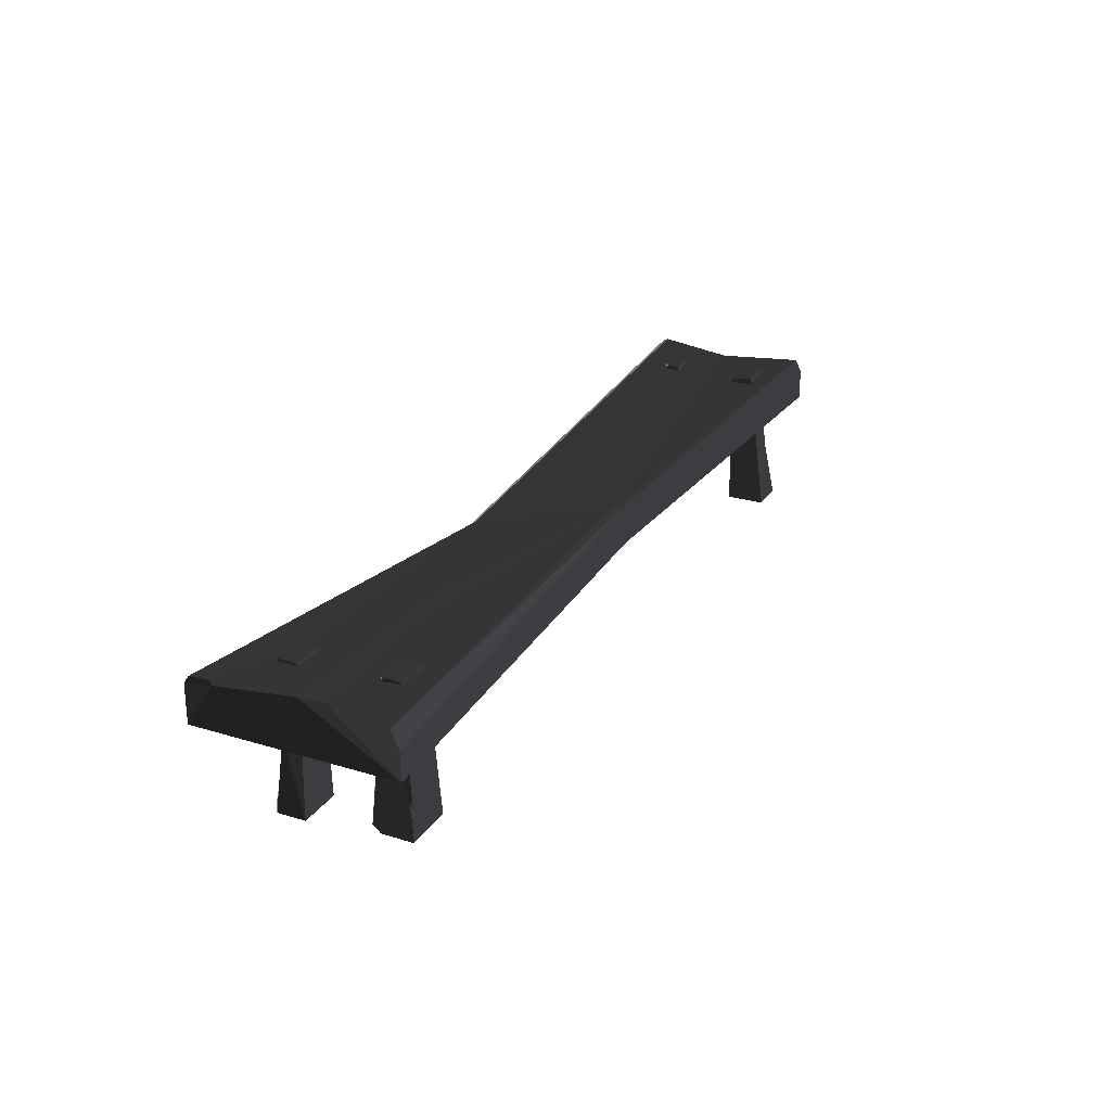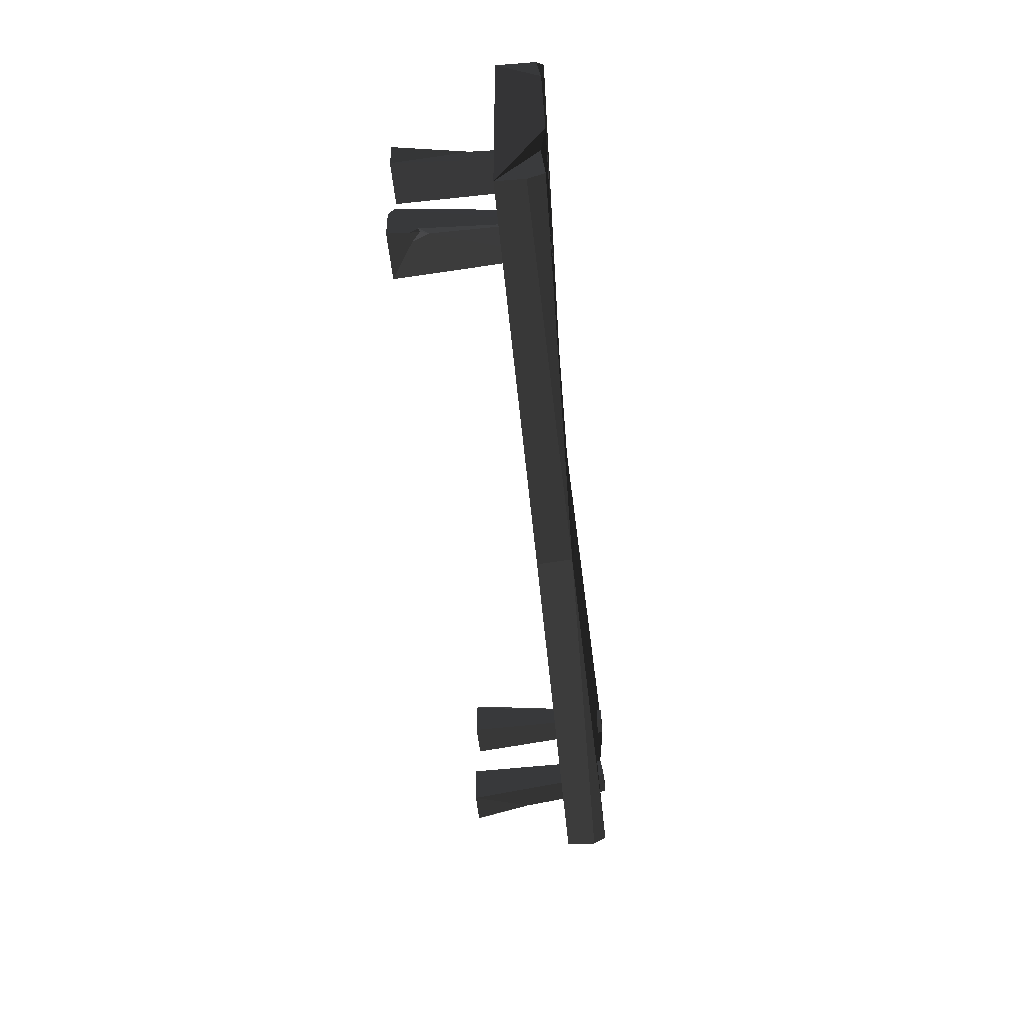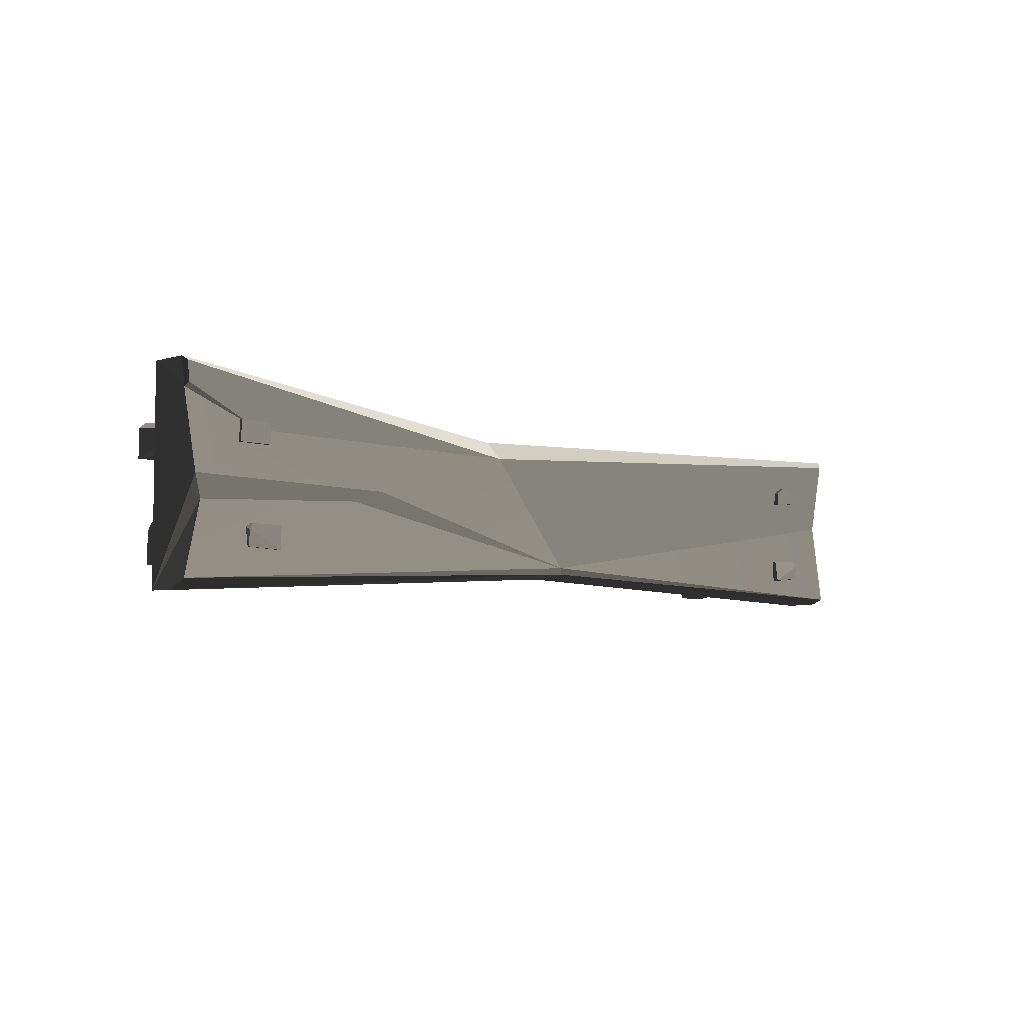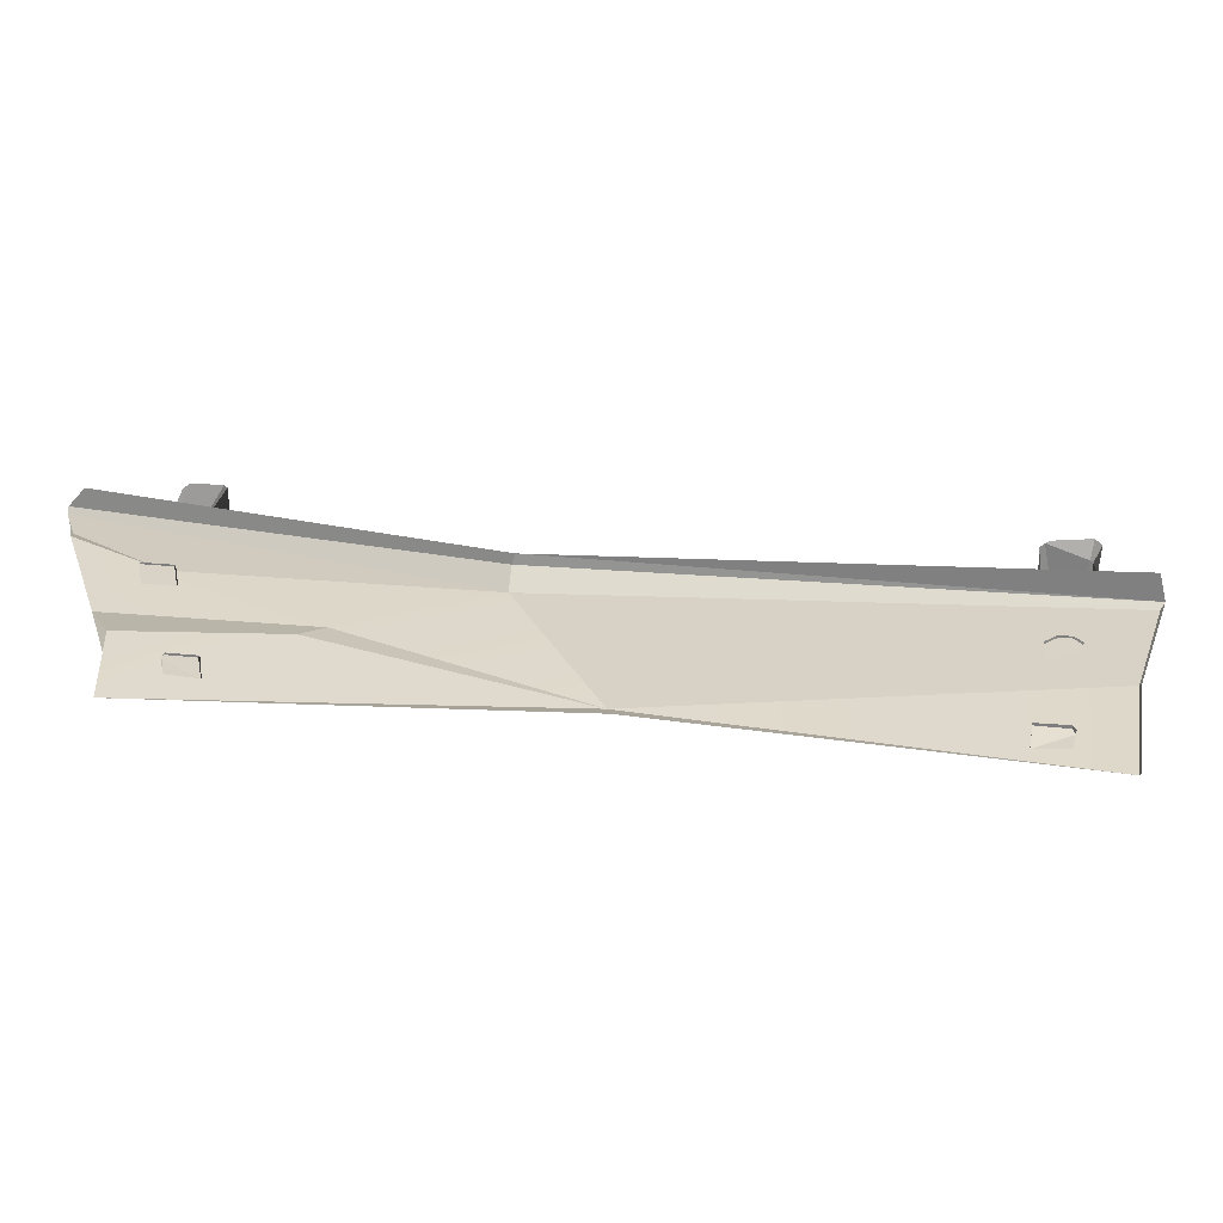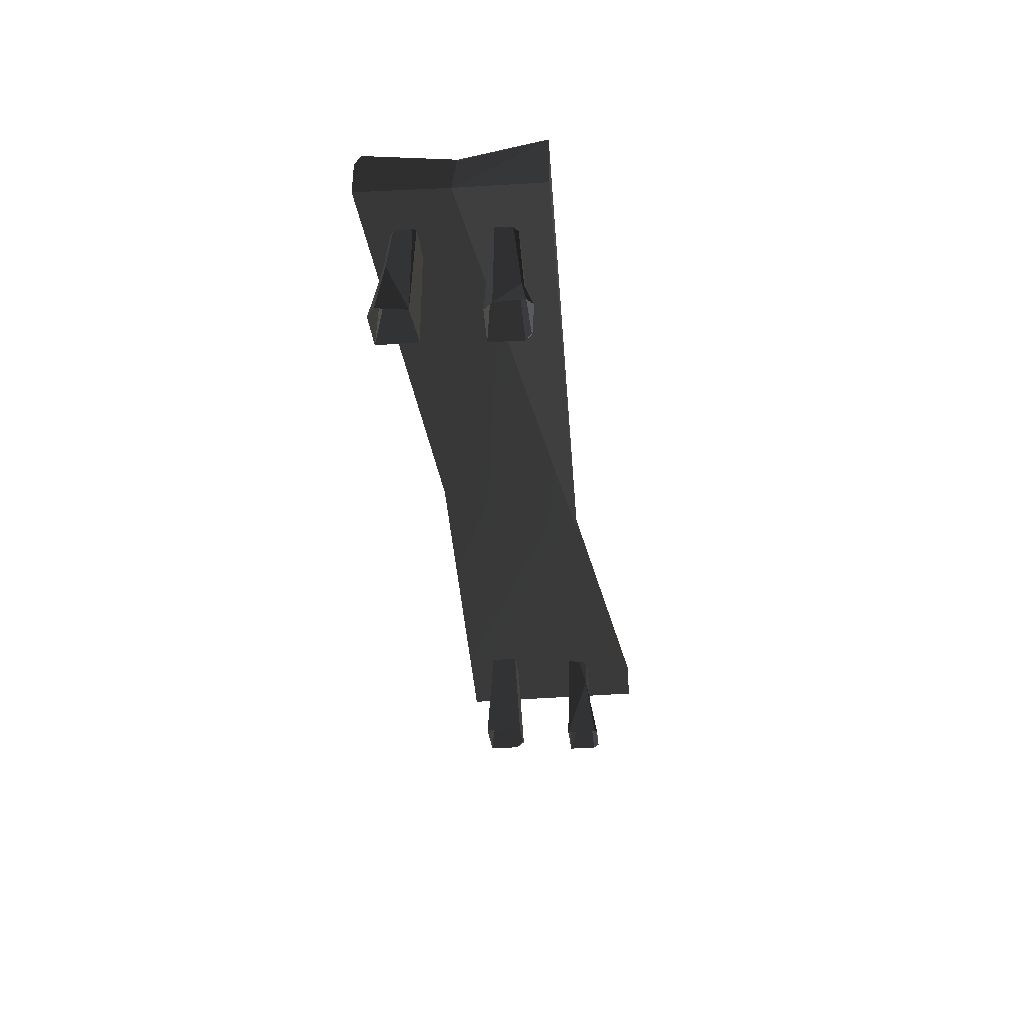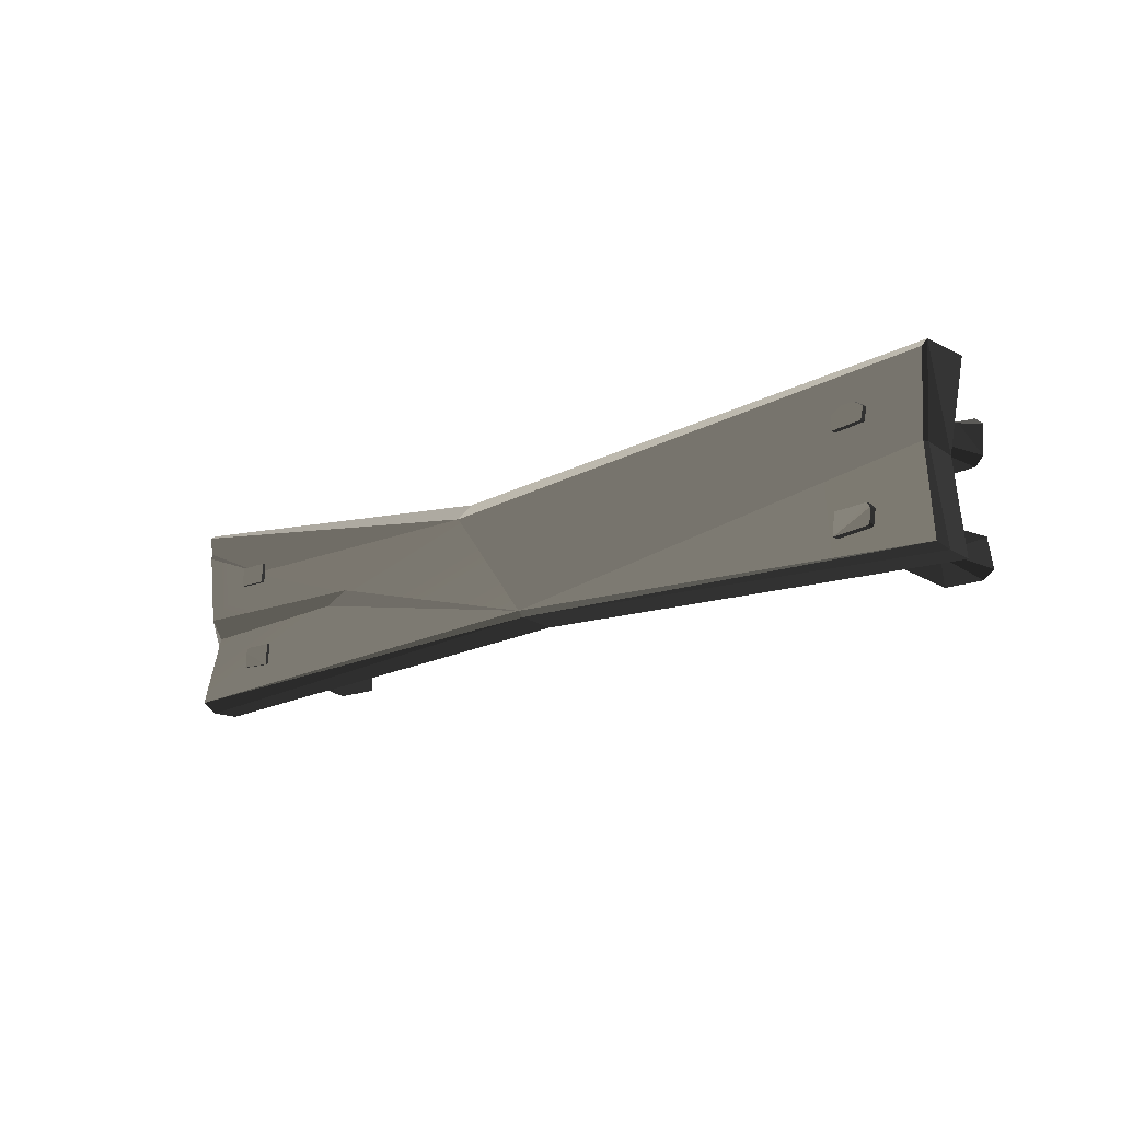
<metadata>
{"format":"obj","ext":"obj","renderer":"f3d","projection":"perspective","resolution":1024,"background":"white","views":[{"elev":25.1,"azim":-63.7,"up":"+Z"},{"elev":-47.5,"azim":-85.0,"up":"+Y"},{"elev":-5.2,"azim":-45.7,"up":"+Y"},{"elev":28.5,"azim":8.7,"up":"+Y"},{"elev":-34.5,"azim":96.5,"up":"+Z"},{"elev":-14.8,"azim":42.9,"up":"+Y"}]}
</metadata>
<code>
v 1.326 -0.25 0.2939
v 1.302 -0.003725 0.3051
v 0.02709 -0.2062 0.288
v -0.2288 0.1834 0.288
v -1.334 -0.2843 0.288
v -1.334 0.2843 0.288
v 0.01716 -0.1771 0.3996
v -0.2288 0.1269 0.3892
v 1.316 0.2257 0.4294
v 1.295 0.01003 0.4092
v 1.302 -0.003725 0.3051
v 1.302 0.008203 0.3975
v 1.326 0.2435 0.4202
v -0.2288 0.1269 0.3892
v -0.2288 0.1785 0.3392
v 1.316 0.2257 0.4294
v 1.326 0.2435 0.4202
v -1.334 0.2843 0.3966
v -1.323 0.2189 0.4149
v -1.334 0.2076 0.4085
v -1.33 0.2723 0.4163
v -1.334 -0.2843 0.3678
v 0.02542 -0.1953 0.392
v 0.02709 -0.2062 0.288
v 0.02709 -0.2062 0.288
v -1.334 -0.2843 0.288
v -1.334 -0.2843 0.3678
v -1.323 0.2189 0.4149
v -1.102 0.125 0.4001
v -1.334 0.2076 0.4085
v -0.2288 0.1785 0.3392
v -0.2288 0.1269 0.3892
v -1.33 0.2723 0.4163
v -1.334 0.2843 0.3966
v 0.02542 -0.1953 0.392
v 1.334 -0.2473 0.3826
v 1.326 -0.25 0.2939
v 0.02709 -0.2062 0.288
v -0.2288 0.1269 0.3892
v -1.102 0.125 0.4001
v -1.33 0.2723 0.4163
v -1.323 0.2189 0.4149
v 0.01716 -0.1771 0.3996
v -1.329 -0.2575 0.4139
v -0.7748 -0.03397 0.3925
v -1.275 -0.06161 0.4
v 1.295 0.01003 0.4092
v 1.324 -0.2323 0.4215
v -0.6899 -0.002219 0.4014
v -0.2288 0.1269 0.3892
v -1.102 0.125 0.4001
v -1.302 -1.984e-05 0.4148
v -1.334 0.2076 0.4085
v 0.01716 -0.1771 0.3996
v -0.7748 -0.03397 0.3925
v -0.6899 -0.002219 0.4014
v -1.334 0.2843 0.288
v -1.334 0.2076 0.4085
v -1.302 -1.984e-05 0.4148
v -1.302 -1.984e-05 0.4148
v -1.334 -0.2843 0.288
v -1.334 0.2843 0.288
v -1.334 -0.2843 0.3678
v -1.334 -0.2843 0.288
v -1.275 -0.06161 0.4
v -1.275 -0.06161 0.4
v -1.329 -0.2575 0.4139
v -1.334 -0.2843 0.3678
v -1.334 -0.2843 0.288
v -1.302 -1.984e-05 0.4148
v -1.275 -0.06161 0.4
v 1.324 -0.2323 0.4215
v 1.295 0.01003 0.4092
v 1.302 0.008203 0.3975
v 1.334 -0.2473 0.3826
v -0.2288 0.1834 0.288
v 1.302 -0.003725 0.3051
v 1.326 0.2435 0.2726
v 1.326 0.2435 0.4202
v -0.2288 0.1785 0.3392
v -0.2288 0.1834 0.288
v -0.2288 0.1785 0.3392
v -1.334 0.2843 0.3966
v -1.334 0.2843 0.288
v -0.2288 0.1834 0.288
v 1.326 0.2435 0.4202
v -0.2288 0.1834 0.288
v 1.326 0.2435 0.2726
v 1.302 -0.003725 0.3051
v 1.326 0.2435 0.4202
v 1.326 0.2435 0.2726
v 1.302 0.008203 0.3975
v 1.295 0.01003 0.4092
v 1.316 0.2257 0.4294
v 1.326 0.2435 0.4202
v -1.334 0.2843 0.3966
v -1.334 0.2076 0.4085
v -1.334 0.2843 0.288
v -0.6899 -0.002219 0.4014
v -0.7748 -0.03397 0.3925
v -1.302 -1.984e-05 0.4148
v -1.275 -0.06161 0.4
v -1.329 -0.2575 0.4139
v 0.01716 -0.1771 0.3996
v 0.02542 -0.1953 0.392
v 0.01716 -0.1771 0.3996
v 1.324 -0.2323 0.4215
v 0.02542 -0.1953 0.392
v 1.326 -0.25 0.2939
v 1.334 -0.2473 0.3826
v 1.302 -0.003725 0.3051
v 1.302 0.008203 0.3975
v -1.329 -0.2575 0.4139
v 0.02542 -0.1953 0.392
v -1.334 -0.2843 0.3678
v 0.02542 -0.1953 0.392
v 1.324 -0.2323 0.4215
v 1.334 -0.2473 0.3826
v -1.033 -0.1758 0.4112
v -1.135 -0.1718 0.4091
v -1.131 -0.1285 0.4112
v -1.033 -0.1758 0.4112
v -1.033 -0.1137 0.4112
v -1.016 -0.08795 2.015e-05
v -1.016 -0.2016 2.015e-05
v -1.033 -0.1137 0.4112
v -1.124 -0.1129 0.4112
v -1.154 -0.08905 0.01769
v -1.016 -0.08795 2.015e-05
v -1.111 -0.08795 2.015e-05
v -1.149 -0.1798 0.08009
v -1.155 -0.1125 2.015e-05
v -1.154 -0.08905 0.01769
v -1.135 -0.1718 0.4091
v -1.149 -0.1955 0.05721
v -1.155 -0.2016 2.015e-05
v -1.14 -0.1918 0.1062
v -1.119 -0.1922 0.06149
v -1.143 -0.1863 0.08351
v 1.161 -0.1245 0.4322
v 1.158 -0.1611 0.4322
v 1.153 -0.1669 0.4322
v 1.057 -0.1758 0.4322
v 1.221 -0.1998 2.038e-05
v 1.186 -0.1839 0.1674
v 1.206 -0.1157 2.027e-05
v 1.151 -0.1111 0.4299
v 1.057 -0.1137 0.4237
v 1.082 -0.1084 2.027e-05
v 1.082 -0.1084 2.027e-05
v 1.206 -0.1157 2.027e-05
v 1.151 -0.1111 0.4299
v 1.057 -0.1137 0.4237
v 1.057 -0.1758 0.4322
v 1.082 -0.2221 2.038e-05
v 1.082 -0.1084 2.027e-05
v 1.176 -0.192 0.1674
v 1.082 -0.2221 2.038e-05
v 1.057 -0.1758 0.4322
v 1.153 -0.1669 0.4322
v 1.146 0.08762 0.4322
v 1.064 0.07932 0.4322
v 1.062 0.1158 0.4322
v 1.127 0.1369 0.4322
v 1.153 0.1208 0.4322
v 1.091 0.135 0.4322
v 1.179 0.1644 0.0737
v 1.07 0.1717 0.008162
v 1.087 0.1761 2.027e-05
v 1.192 0.1891 2.027e-05
v 1.062 0.1158 0.4322
v 1.064 0.07932 0.4322
v 1.063 0.05888 2.027e-05
v 1.058 0.1547 2.027e-05
v 1.064 0.07932 0.4322
v 1.146 0.08762 0.4322
v 1.063 0.05888 2.027e-05
v 1.186 0.06487 2.027e-05
v -1.155 -0.2016 2.015e-05
v -1.149 -0.1955 0.05721
v -1.119 -0.1922 0.06149
v -1.016 -0.2016 2.015e-05
v -1.016 -0.2016 2.015e-05
v -1.14 -0.1918 0.1062
v -1.033 -0.1758 0.4112
v -1.016 -0.2016 2.015e-05
v -1.119 -0.1922 0.06149
v -1.14 -0.1918 0.1062
v -1.149 -0.1798 0.08009
v -1.143 -0.1863 0.08351
v -1.149 -0.1955 0.05721
v -1.143 -0.1863 0.08351
v -1.119 -0.1922 0.06149
v -1.149 -0.1955 0.05721
v -1.155 -0.1125 2.015e-05
v -1.111 -0.08795 2.015e-05
v -1.154 -0.08905 0.01769
v 1.179 0.1644 0.0737
v 1.127 0.1369 0.4322
v 1.091 0.135 0.4322
v 1.07 0.1717 0.008162
v 1.146 0.08762 0.4322
v 1.153 0.1208 0.4322
v 1.188 0.1595 0.07366
v 1.209 0.08954 2.027e-05
v -1.124 -0.1129 0.4112
v -1.131 -0.1285 0.4112
v -1.138 -0.1231 0.4016
v -1.124 -0.1129 0.4112
v -1.033 -0.1137 0.4112
v -1.033 -0.1758 0.4112
v -1.131 -0.1285 0.4112
v -1.154 -0.08905 0.01769
v -1.124 -0.1129 0.4112
v -1.138 -0.1231 0.4016
v 1.057 -0.1758 0.4322
v 1.057 -0.1137 0.4237
v 1.151 -0.1111 0.4299
v 1.161 -0.1245 0.4322
v -1.131 -0.1285 0.4112
v -1.135 -0.1718 0.4091
v -1.138 -0.1231 0.4016
v -1.149 -0.1798 0.08009
v -1.135 -0.1718 0.4091
v -1.14 -0.1918 0.1062
v -1.149 -0.1798 0.08009
v -1.14 -0.1918 0.1062
v -1.143 -0.1863 0.08351
v -1.161 0.1443 0.4112
v -1.07 0.1443 0.4112
v -1.07 0.08827 0.4112
v -1.164 0.08827 0.4112
v -1.063 0.07745 2.015e-05
v -1.07 0.08827 0.4112
v -1.081 0.1423 0.2056
v -1.188 0.1582 2.015e-05
v -1.153 0.1497 0.1669
v -1.164 0.1444 0.2056
v -1.166 0.1758 2.015e-05
v -1.188 0.1582 2.015e-05
v -1.164 0.1444 0.2056
v -1.188 0.07745 2.015e-05
v -1.164 0.08827 0.4112
v -1.07 0.08827 0.4112
v -1.063 0.07745 2.015e-05
v -1.188 0.07745 2.015e-05
v -1.164 0.1444 0.2056
v -1.153 0.1497 0.1669
v -1.161 0.1443 0.4112
v -1.164 0.08827 0.4112
v -1.164 0.1444 0.2056
v -1.161 0.1443 0.4112
v -1.188 0.07745 2.015e-05
v -1.164 0.1444 0.2056
v -1.164 0.08827 0.4112
v -1.063 0.1698 2.015e-05
v -1.081 0.1423 0.2056
v -1.071 0.1776 2.015e-05
v -1.081 0.1423 0.2056
v -1.07 0.08827 0.4112
v -1.07 0.1443 0.4112
v -1.161 0.1443 0.4112
v -1.153 0.1497 0.1669
v -1.081 0.1423 0.2056
v -1.081 0.1423 0.2056
v -1.07 0.1443 0.4112
v -1.161 0.1443 0.4112
v -1.153 0.1497 0.1669
v -1.166 0.1758 2.015e-05
v -1.071 0.1776 2.015e-05
v -1.081 0.1423 0.2056
v -1.081 0.1423 0.2056
v -1.063 0.1698 2.015e-05
v -1.063 0.07745 2.015e-05
v 1.146 0.08762 0.4322
v 1.209 0.08954 2.027e-05
v 1.186 0.06487 2.027e-05
v 1.158 -0.1611 0.4322
v 1.186 -0.1839 0.1674
v 1.176 -0.192 0.1674
v 1.153 -0.1669 0.4322
v 1.221 -0.1998 2.038e-05
v 1.191 -0.2221 2.038e-05
v 1.186 -0.1839 0.1674
v 1.176 -0.192 0.1674
v 1.082 -0.2221 2.038e-05
v 1.176 -0.192 0.1674
v 1.191 -0.2221 2.038e-05
v 1.186 -0.1839 0.1674
v 1.158 -0.1611 0.4322
v 1.161 -0.1245 0.4322
v 1.206 -0.1157 2.027e-05
v 1.206 -0.1157 2.027e-05
v 1.161 -0.1245 0.4322
v 1.151 -0.1111 0.4299
v 1.188 0.1595 0.07366
v 1.213 0.1722 2.027e-05
v 1.209 0.08954 2.027e-05
v 1.058 0.1547 2.027e-05
v 1.087 0.1761 2.027e-05
v 1.07 0.1717 0.008162
v 1.091 0.135 0.4322
v 1.062 0.1158 0.4322
v 1.07 0.1717 0.008162
v 1.058 0.1547 2.027e-05
v 1.192 0.1891 2.027e-05
v 1.188 0.1595 0.07366
v 1.179 0.1644 0.0737
v 1.213 0.1722 2.027e-05
v 1.153 0.1208 0.4322
v 1.127 0.1369 0.4322
v 1.179 0.1644 0.0737
v 1.188 0.1595 0.07366
v -1.135 -0.1718 0.4091
v -1.154 -0.08905 0.01769
v -1.138 -0.1231 0.4016
v -1.033 -0.1758 0.4112
v -1.14 -0.1918 0.1062
v -1.135 -0.1718 0.4091
g prop_stool_902_(1)_6267_57
f 1 3 2
f 3 4 2
f 3 5 4
f 6 4 5
f 7 9 8
f 9 7 10
f 11 13 12
f 14 16 15
f 17 15 16
f 18 20 19
f 19 21 18
f 22 24 23
f 25 27 26
f 28 30 29
f 31 33 32
f 33 31 34
f 35 37 36
f 37 35 38
f 39 41 40
f 40 41 42
f 43 45 44
f 45 46 44
f 43 48 47
f 49 43 50
f 50 51 49
f 52 49 51
f 51 53 52
f 54 56 55
f 57 59 58
f 60 62 61
f 63 65 64
f 66 68 67
f 69 71 70
f 72 74 73
f 74 72 75
f 76 78 77
f 79 81 80
f 82 84 83
f 84 82 85
f 86 88 87
f 89 91 90
f 92 94 93
f 92 95 94
f 96 98 97
f 99 101 100
f 100 101 102
f 103 105 104
f 106 108 107
f 109 111 110
f 112 110 111
f 113 115 114
f 116 118 117
f 119 121 120
f 122 124 123
f 124 122 125
f 126 128 127
f 128 126 129
f 129 130 128
f 131 133 132
f 133 131 134
f 132 135 131
f 135 132 136
f 137 139 138
f 140 142 141
f 142 140 143
f 144 146 145
f 147 149 148
f 150 152 151
f 153 155 154
f 155 153 156
f 157 159 158
f 159 157 160
f 161 163 162
f 163 161 164
f 161 165 164
f 164 166 163
f 167 169 168
f 169 167 170
f 171 173 172
f 173 171 174
f 175 177 176
f 177 178 176
f 179 181 180
f 181 179 182
f 183 185 184
f 186 188 187
f 189 191 190
f 192 194 193
f 195 197 196
f 198 200 199
f 201 200 198
f 202 204 203
f 204 202 205
f 206 208 207
f 209 211 210
f 211 209 212
f 213 215 214
f 216 218 217
f 218 216 219
f 220 222 221
f 223 225 224
f 226 228 227
f 229 231 230
f 231 229 232
f 233 235 234
f 236 238 237
f 236 237 239
f 240 242 241
f 243 245 244
f 245 243 246
f 247 249 248
f 250 252 251
f 253 255 254
f 256 258 257
f 259 261 260
f 262 264 263
f 265 267 266
f 268 270 269
f 270 268 271
f 272 274 273
f 275 277 276
f 278 280 279
f 280 278 281
f 282 284 283
f 285 283 284
f 286 288 287
f 289 291 290
f 292 291 289
f 293 295 294
f 296 298 297
f 299 301 300
f 302 304 303
f 303 304 305
f 306 308 307
f 307 309 306
f 310 312 311
f 312 310 313
f 314 316 315
f 317 319 318

</code>
